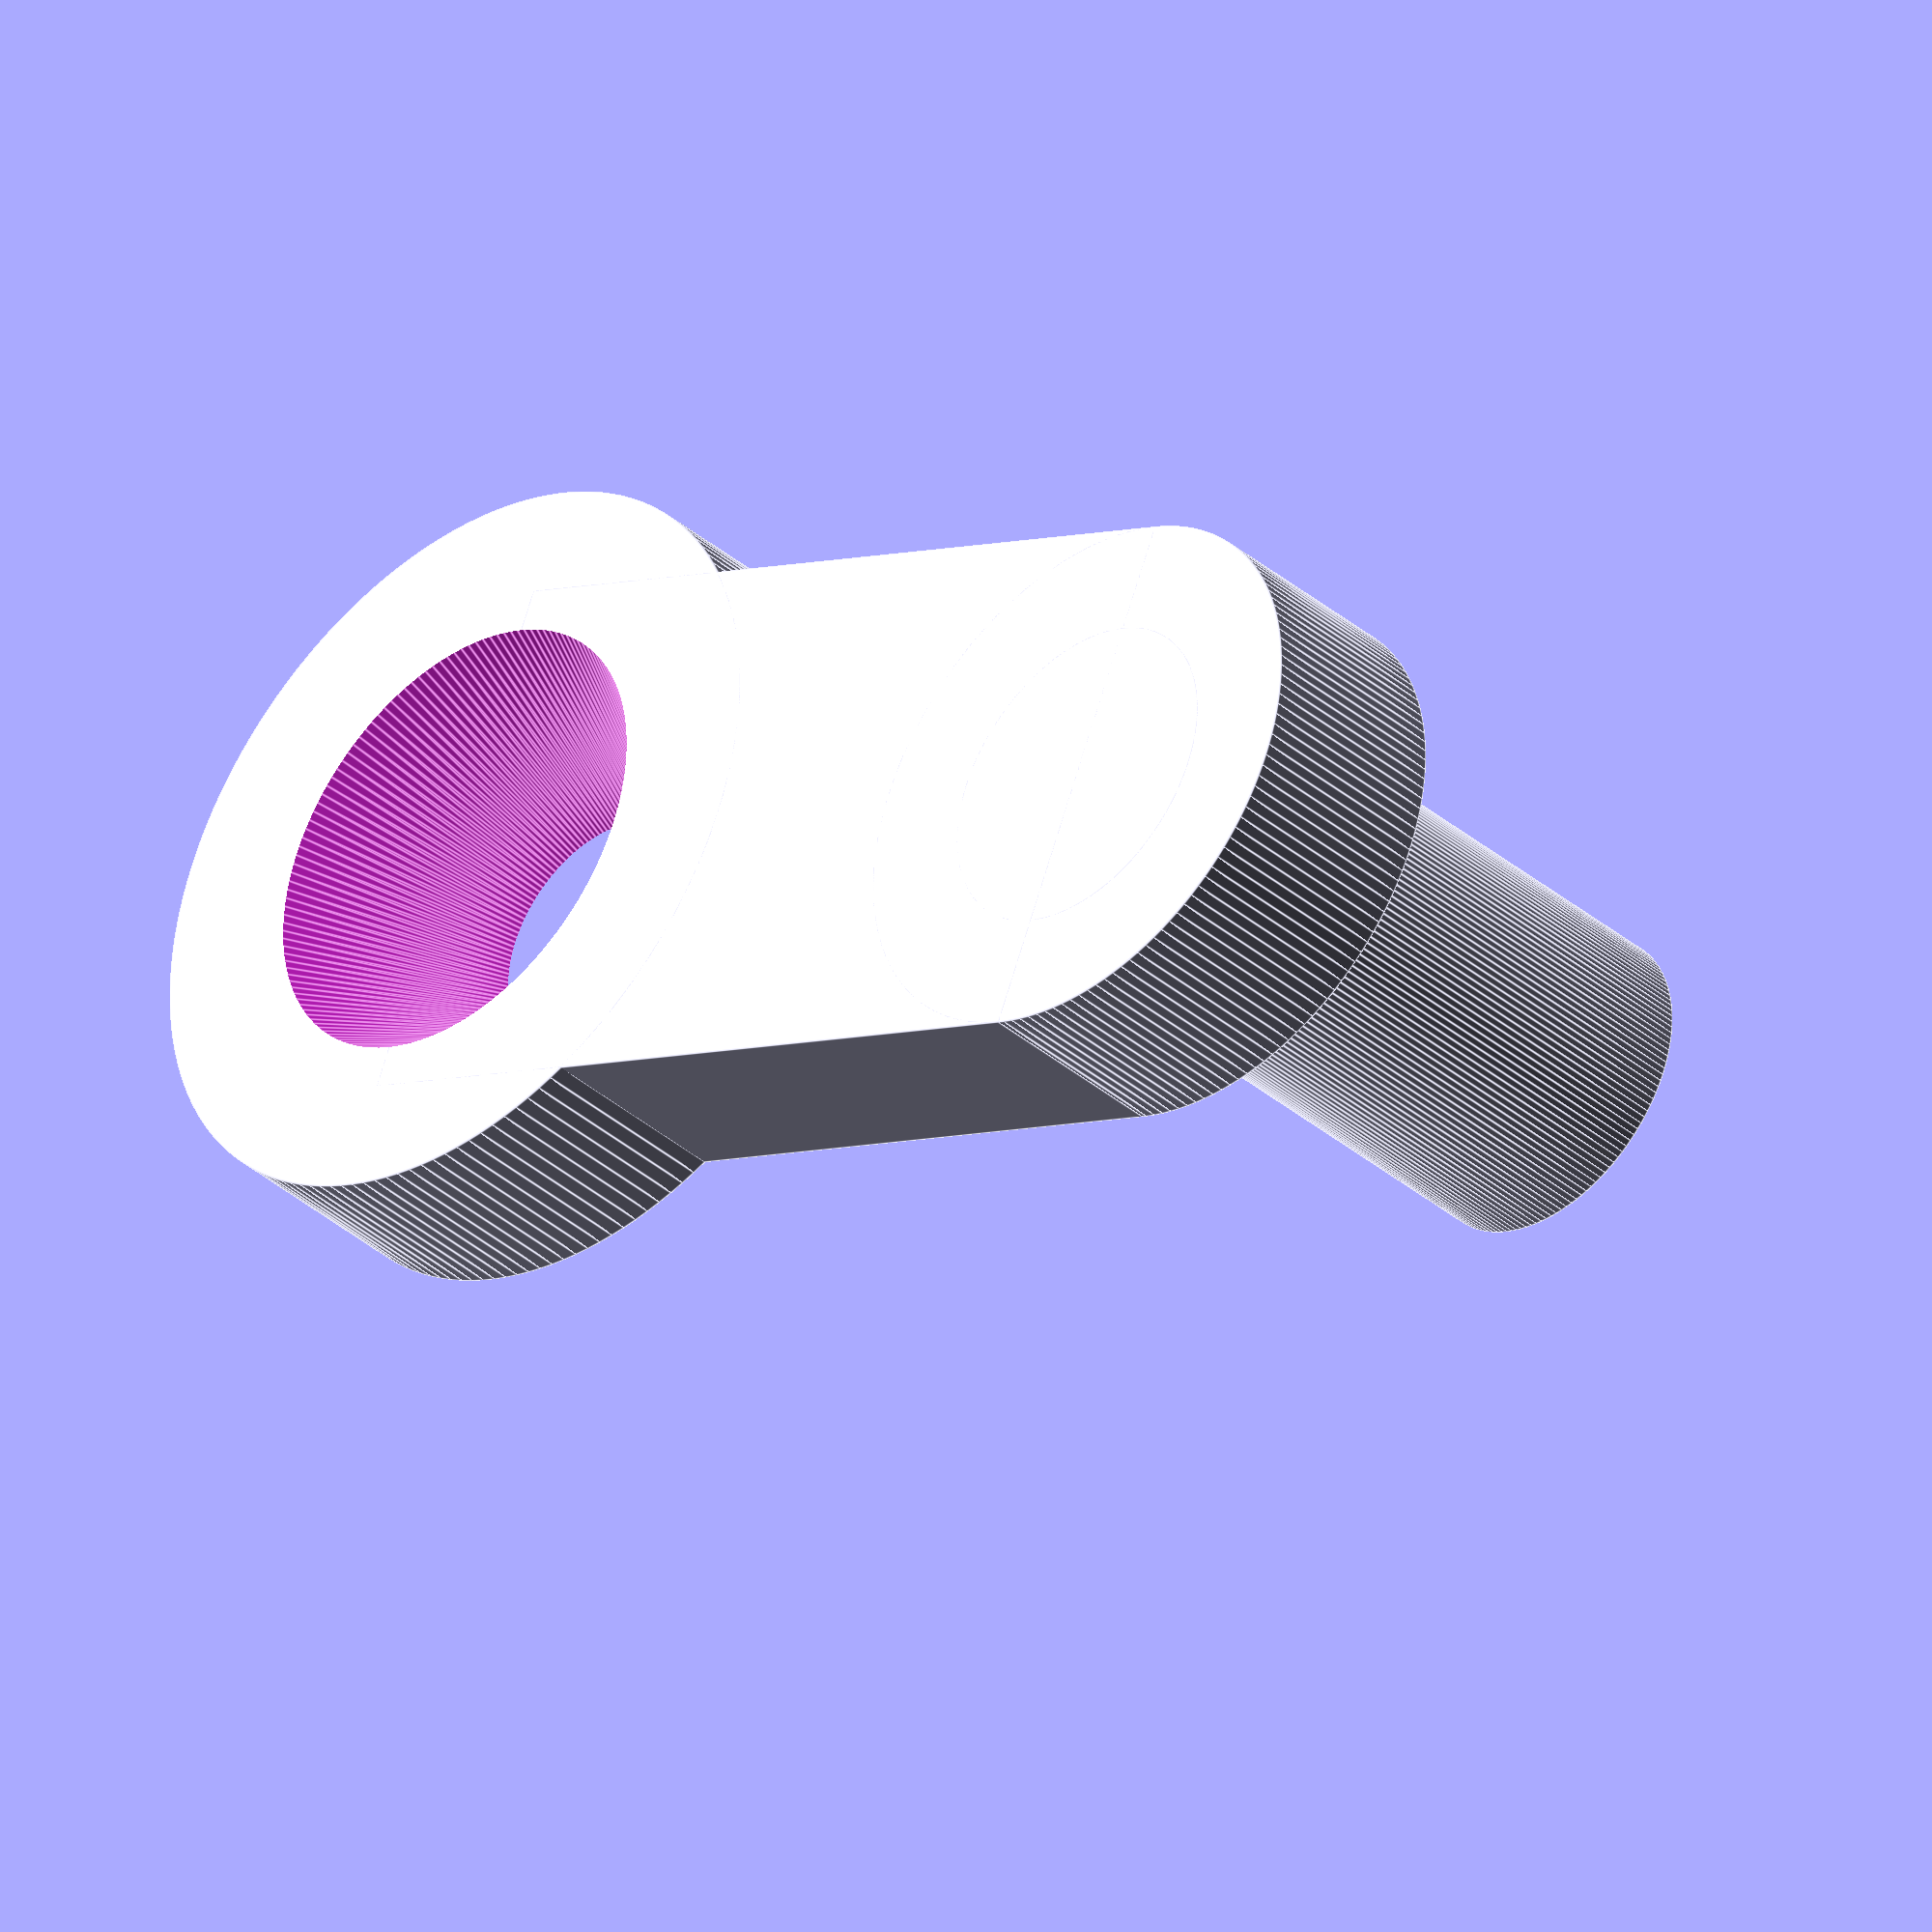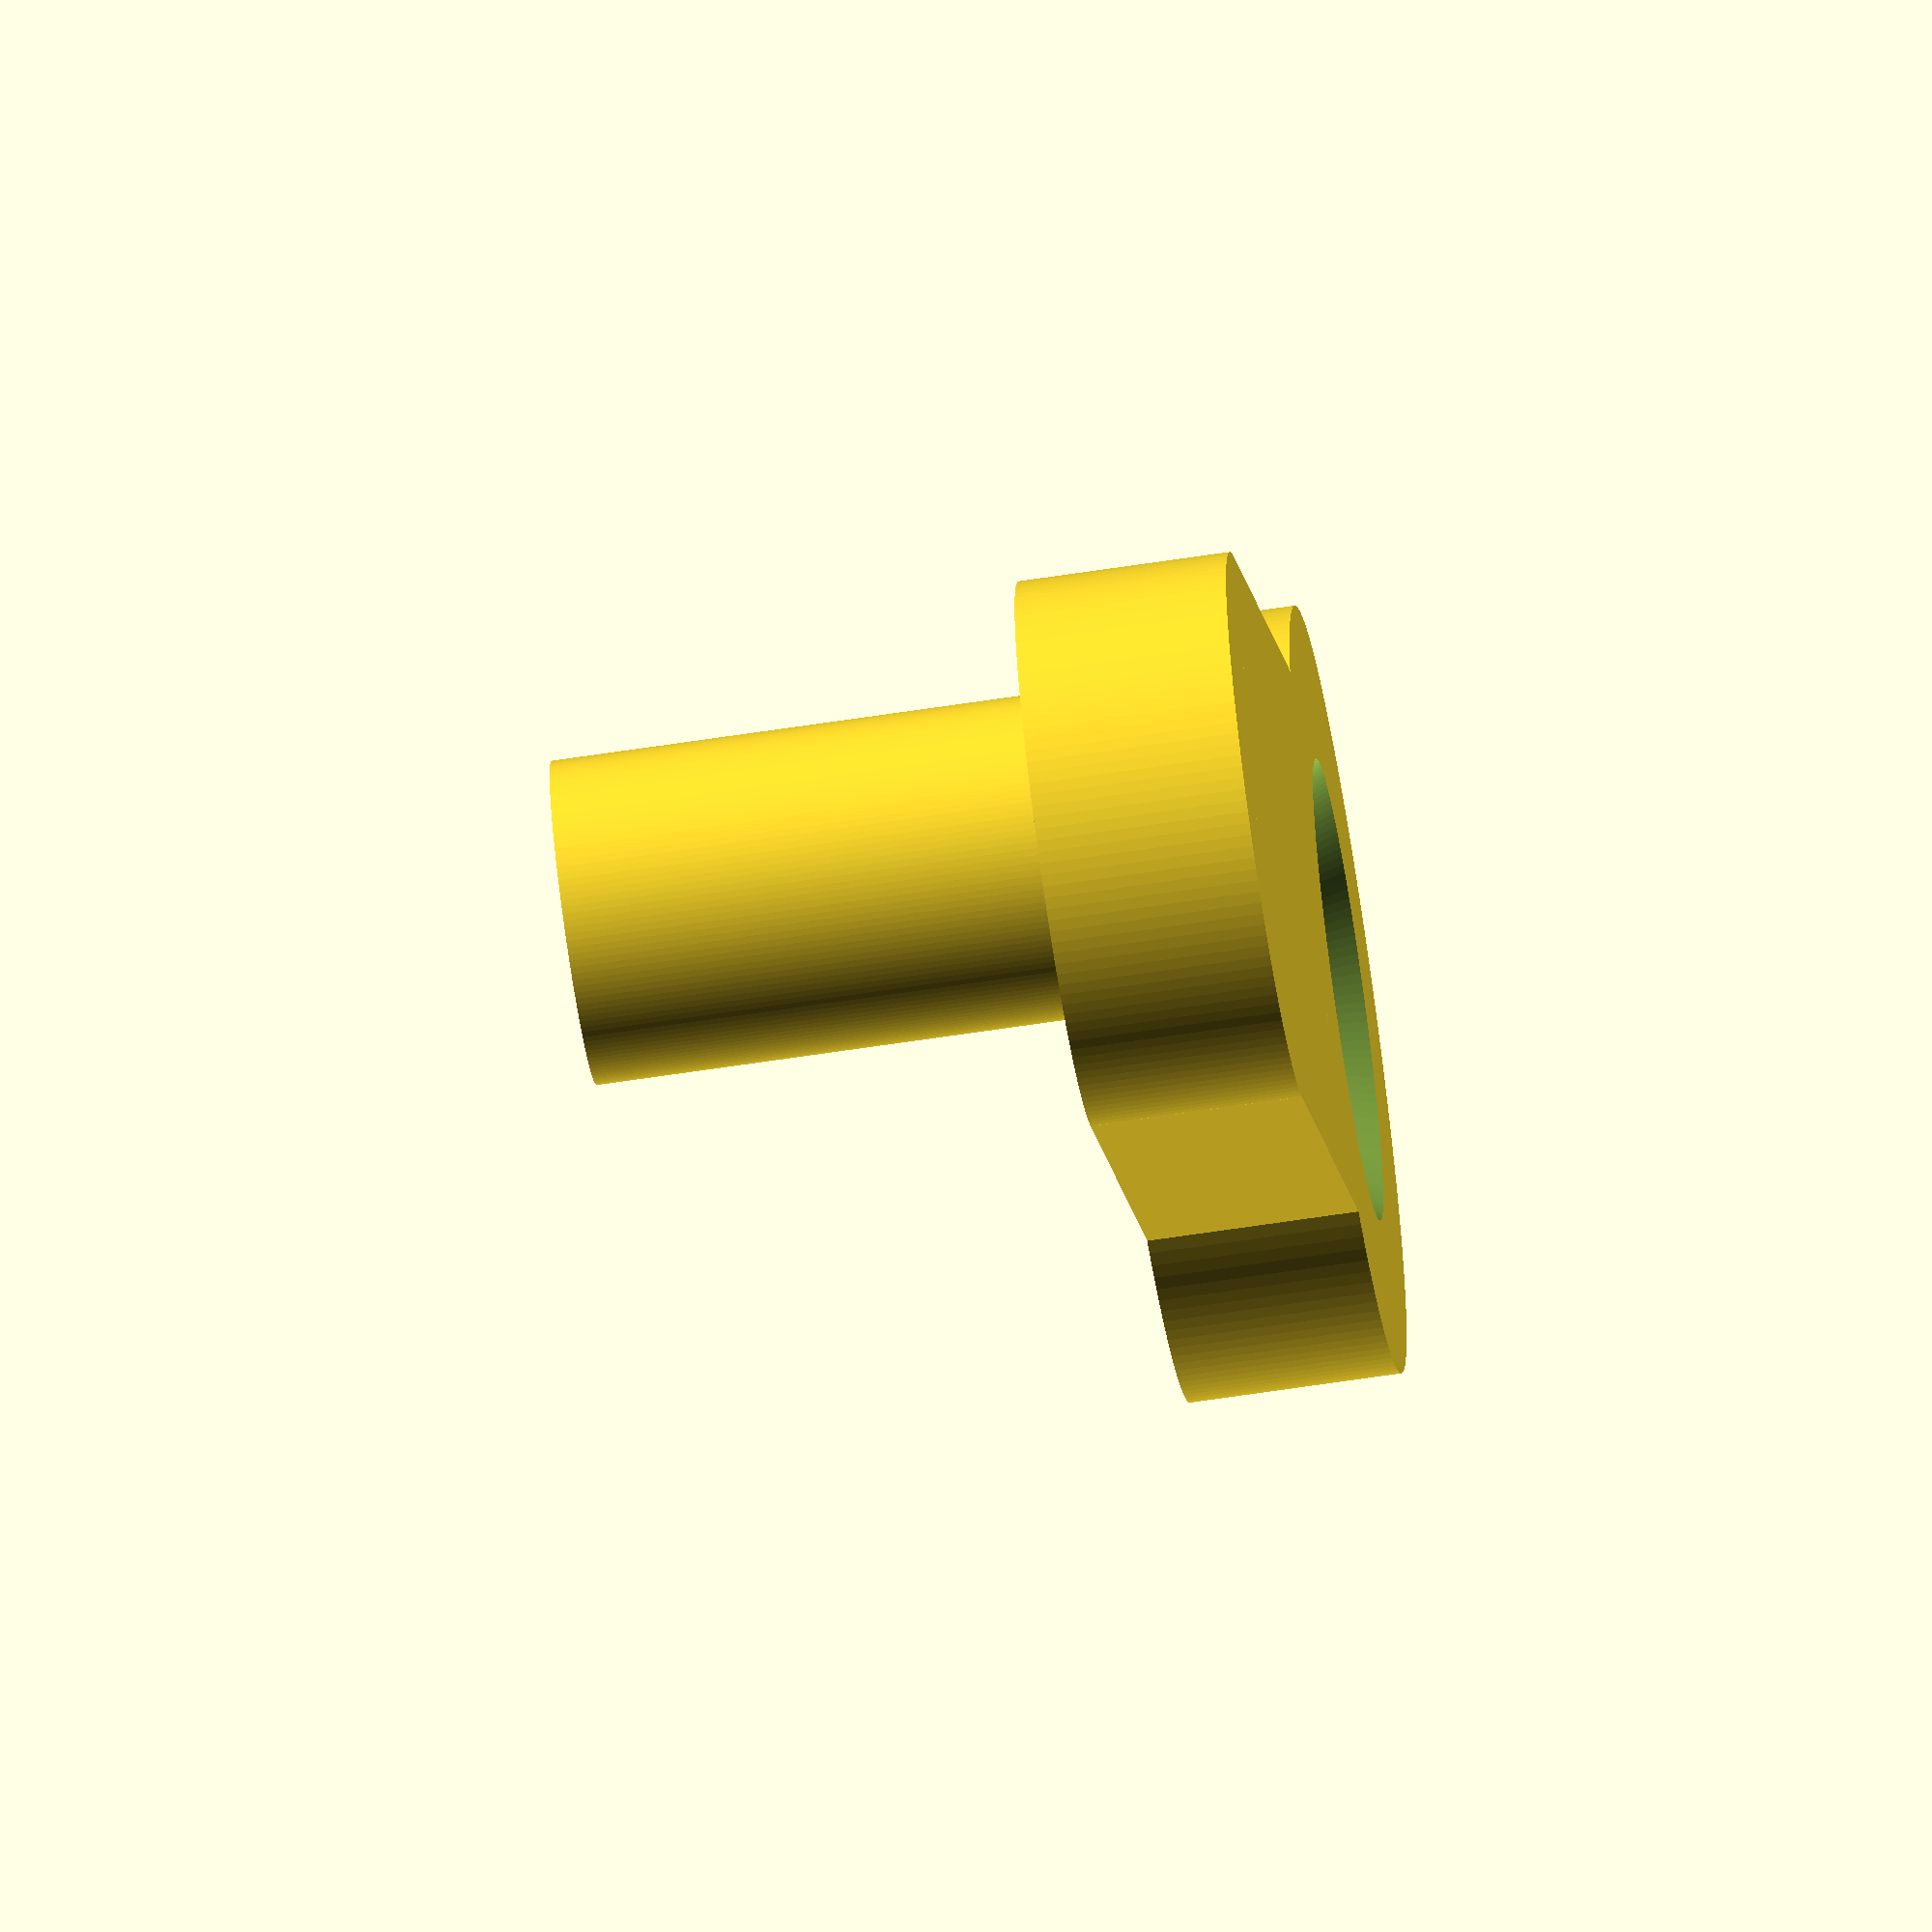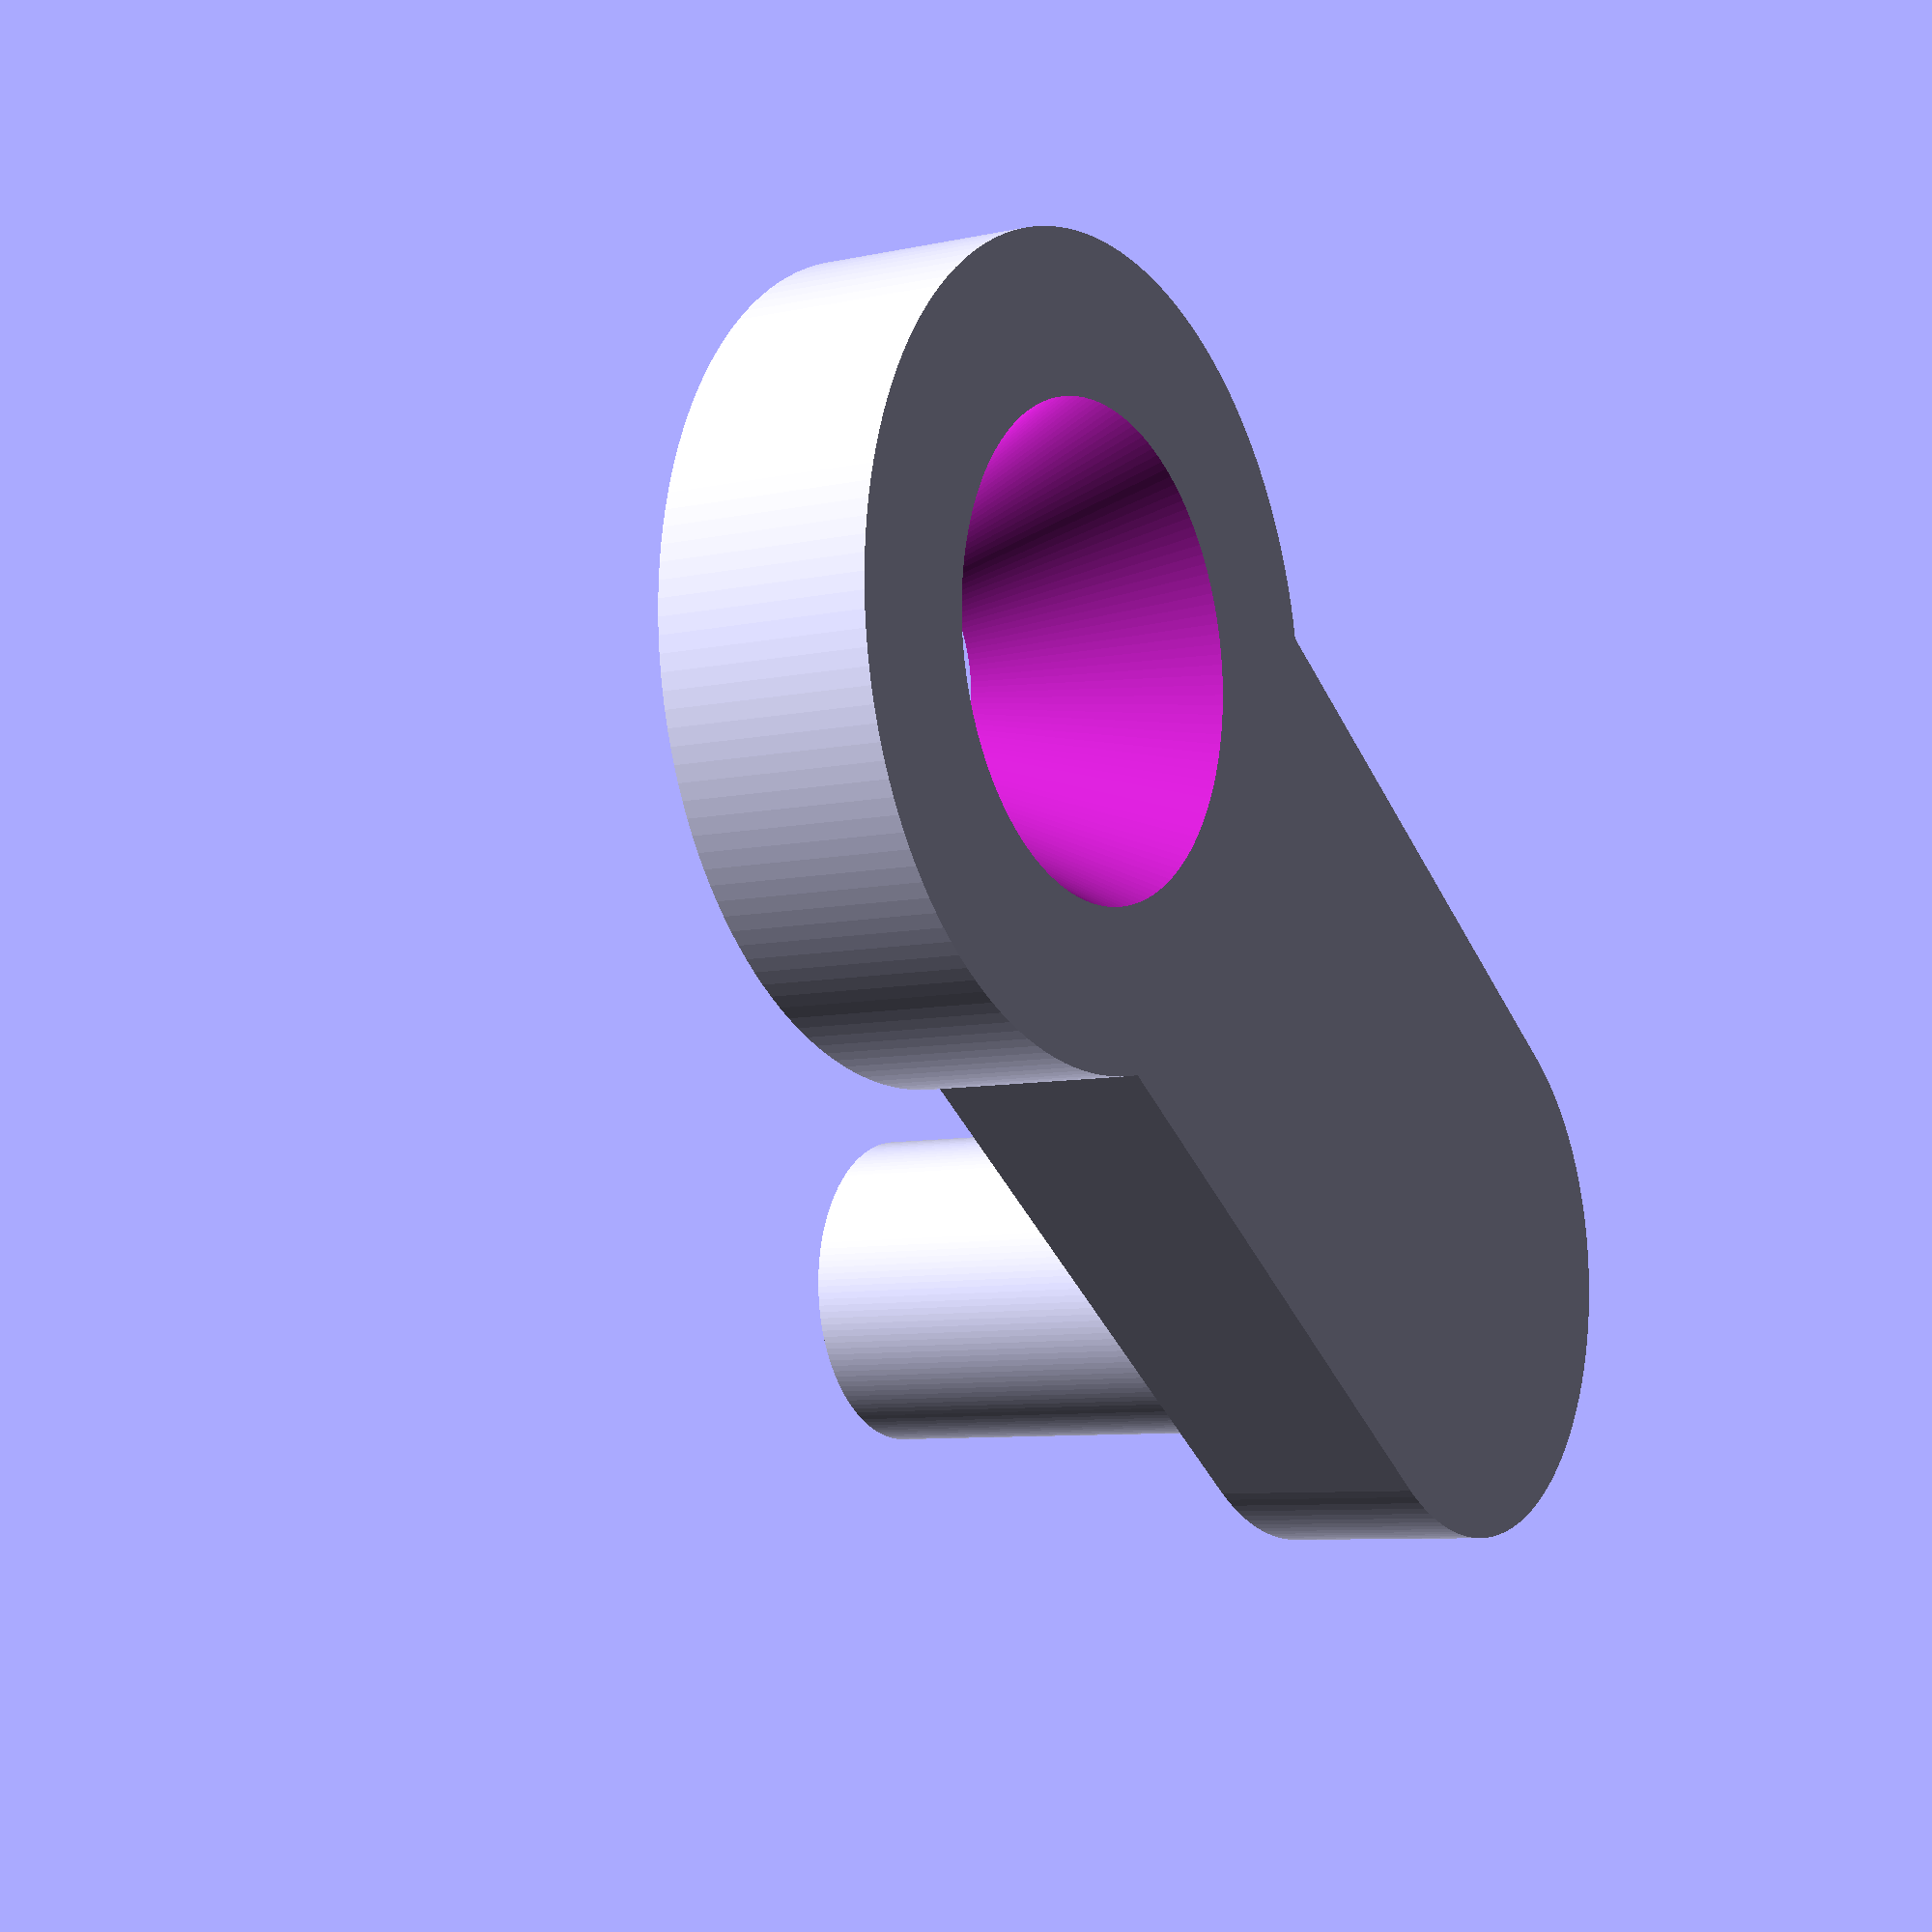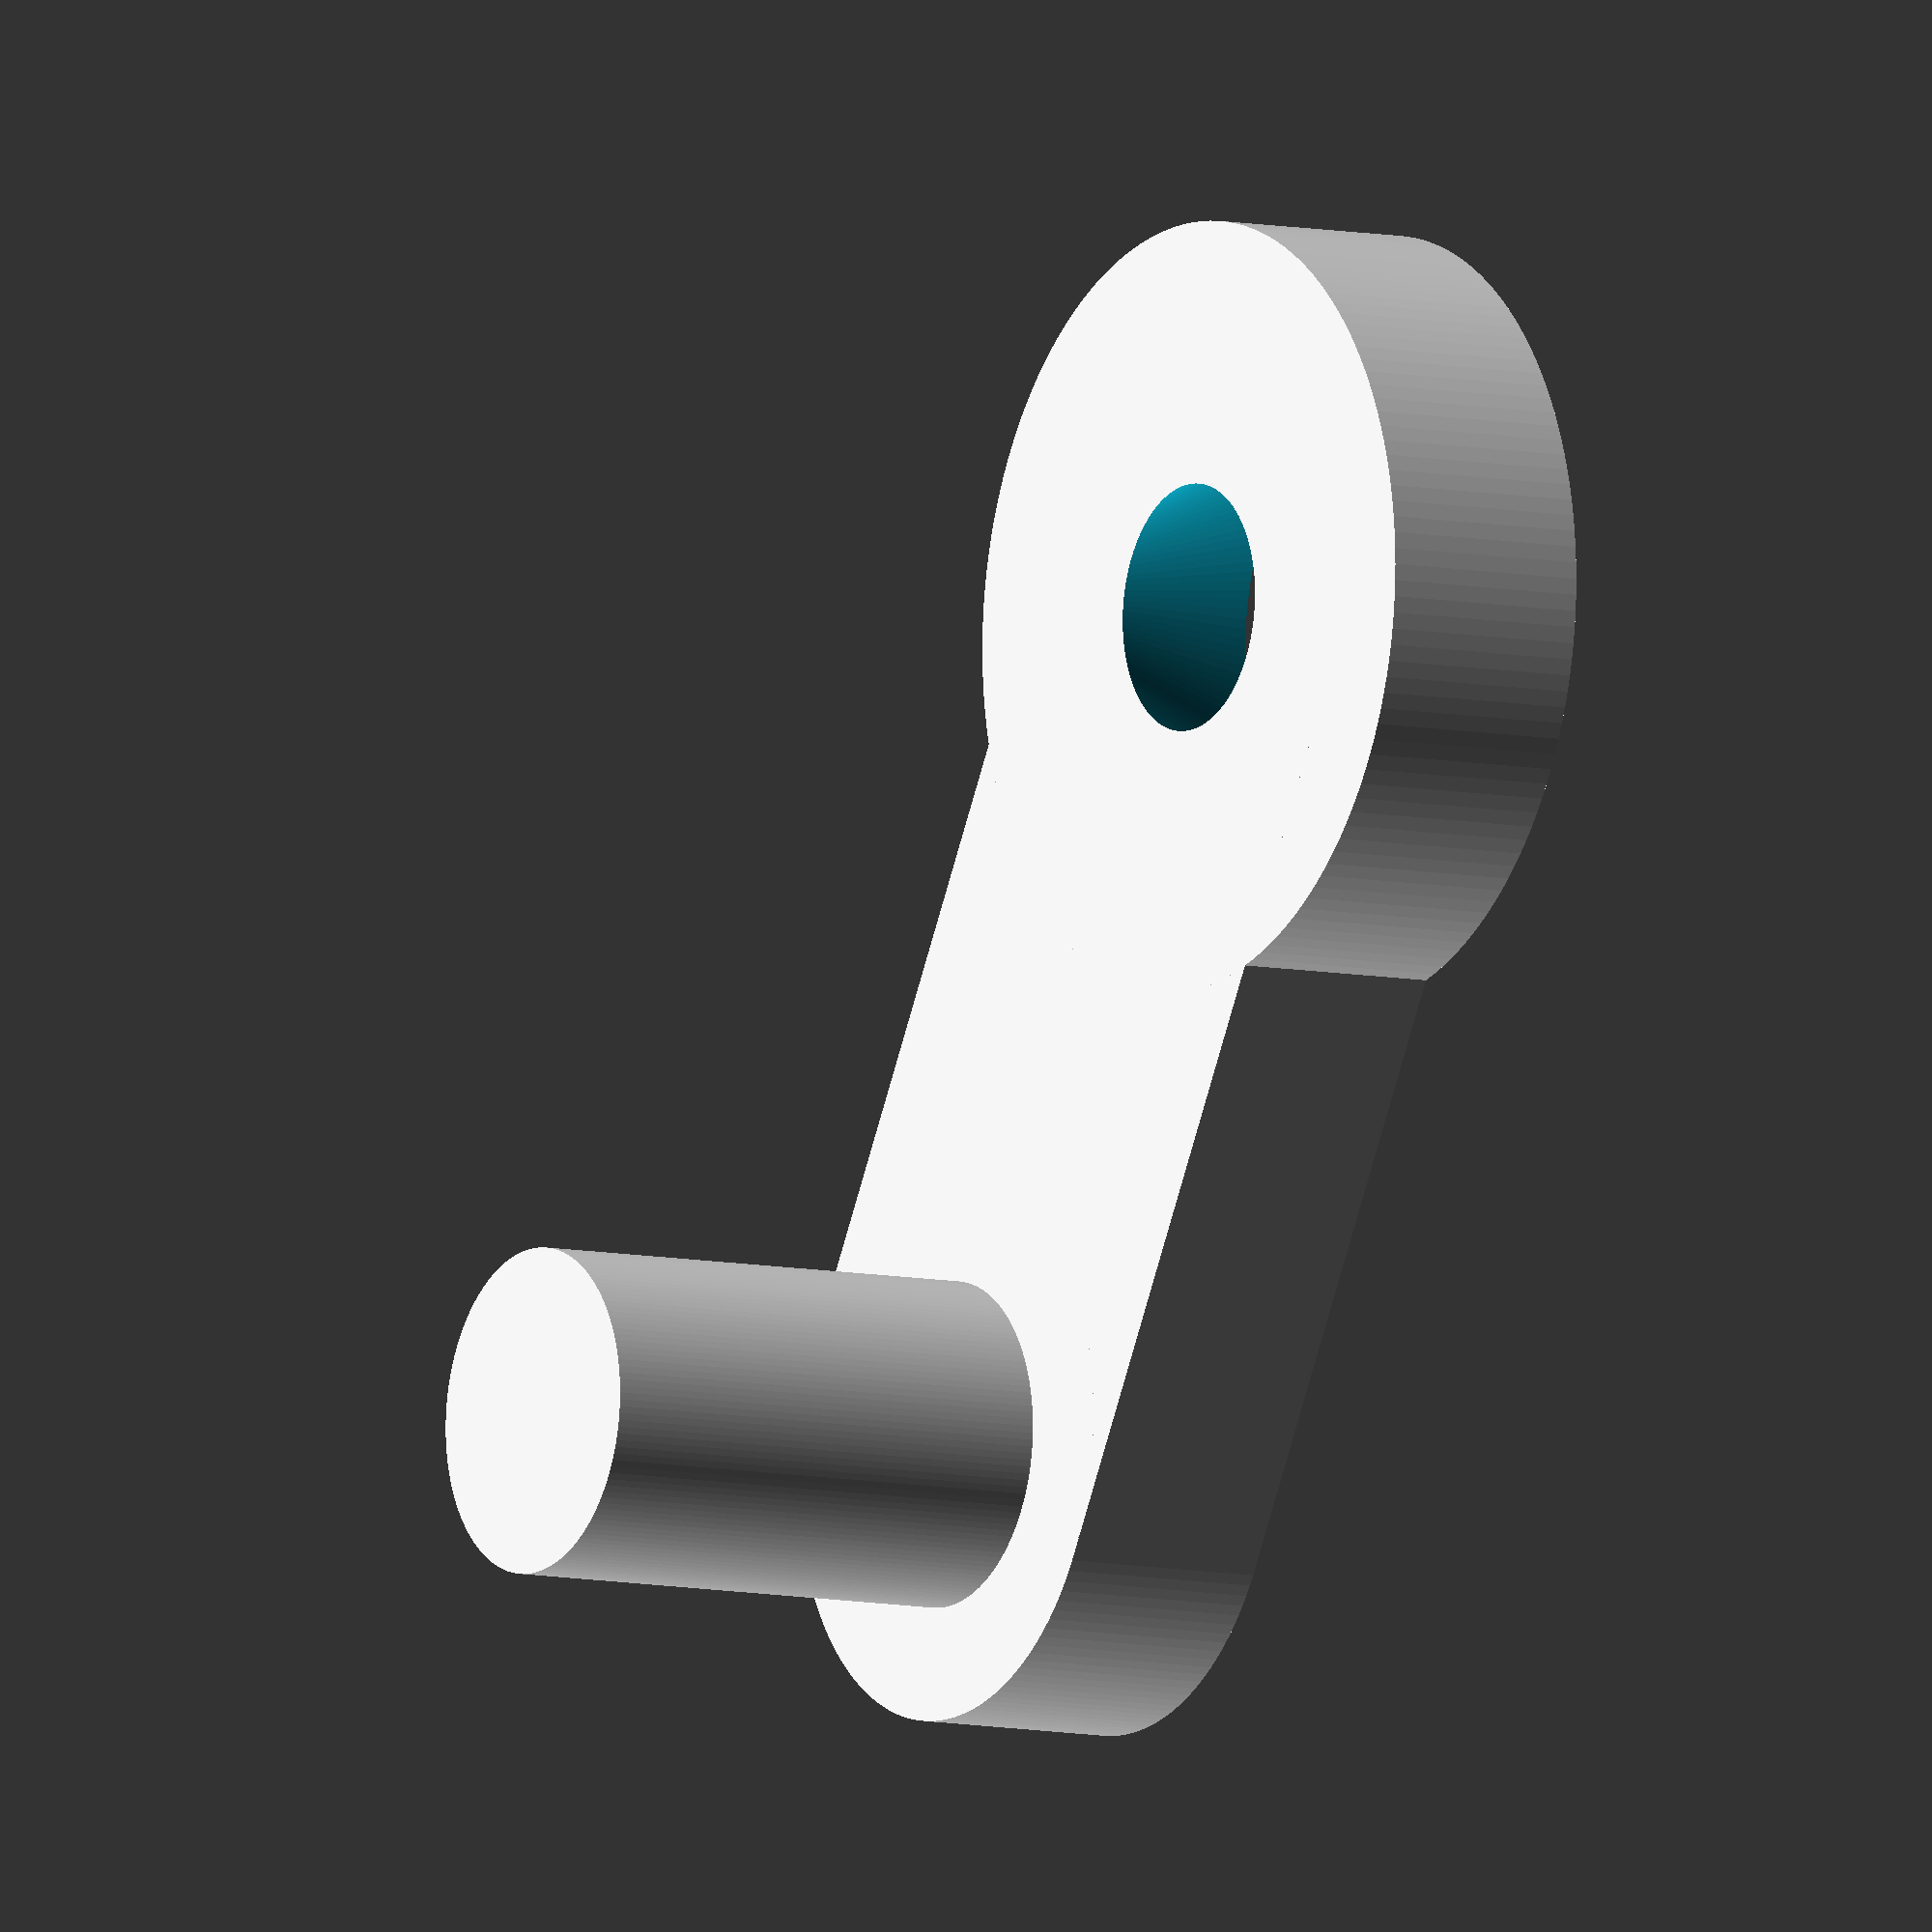
<openscad>
// stockstop.scad - Stock stop in OpenSCAD
$fn=150;

echo(version=version());

L = 13.7;    // Body length(Radius center to center)
W = 8.3;     // Body width
H = 3.2;     // Body height

D1 = 11.6;   // Large end diameter
D2 = W;      // Small end diameter and lip
D3 = 4.9;    // Pin diameter

H2 = H;  // Small end lip height
H3 = 10.5;    // Pin height

difference() {
  union() {
    // Body
    translate([0, 0, 0])
      cube([L, W, H], center = true);
      
    // Large End
    translate([-L/2, 0, 0])
      cylinder(h=H, d=D1, center = true);
      
    // Small End
    translate([L/2, 0, (H2-H)/2])
      cylinder(h=H2, d=D2, center = true);
      
    // Pin
    translate([L/2, 0, H3/2-H/2])
      cylinder(h=H3, d=D3, center = true);      

  }
    // Holes
    translate([-L/2, 0,0])
      cylinder(h=1.01*H, d1=7, d2 =3.7, center = true);
}


</openscad>
<views>
elev=217.1 azim=337.4 roll=317.4 proj=o view=edges
elev=245.2 azim=234.6 roll=81.3 proj=o view=solid
elev=187.6 azim=325.8 roll=57.9 proj=p view=wireframe
elev=187.5 azim=299.9 roll=122.2 proj=o view=solid
</views>
